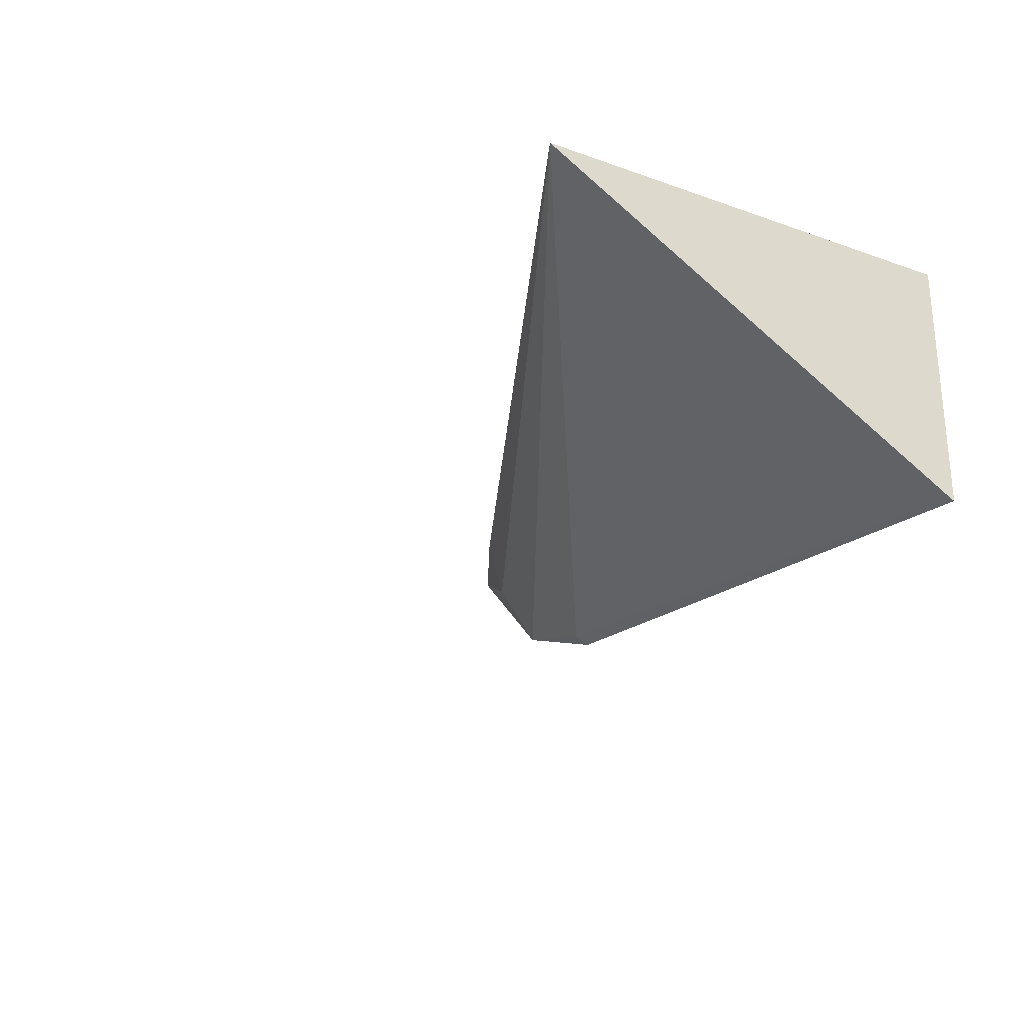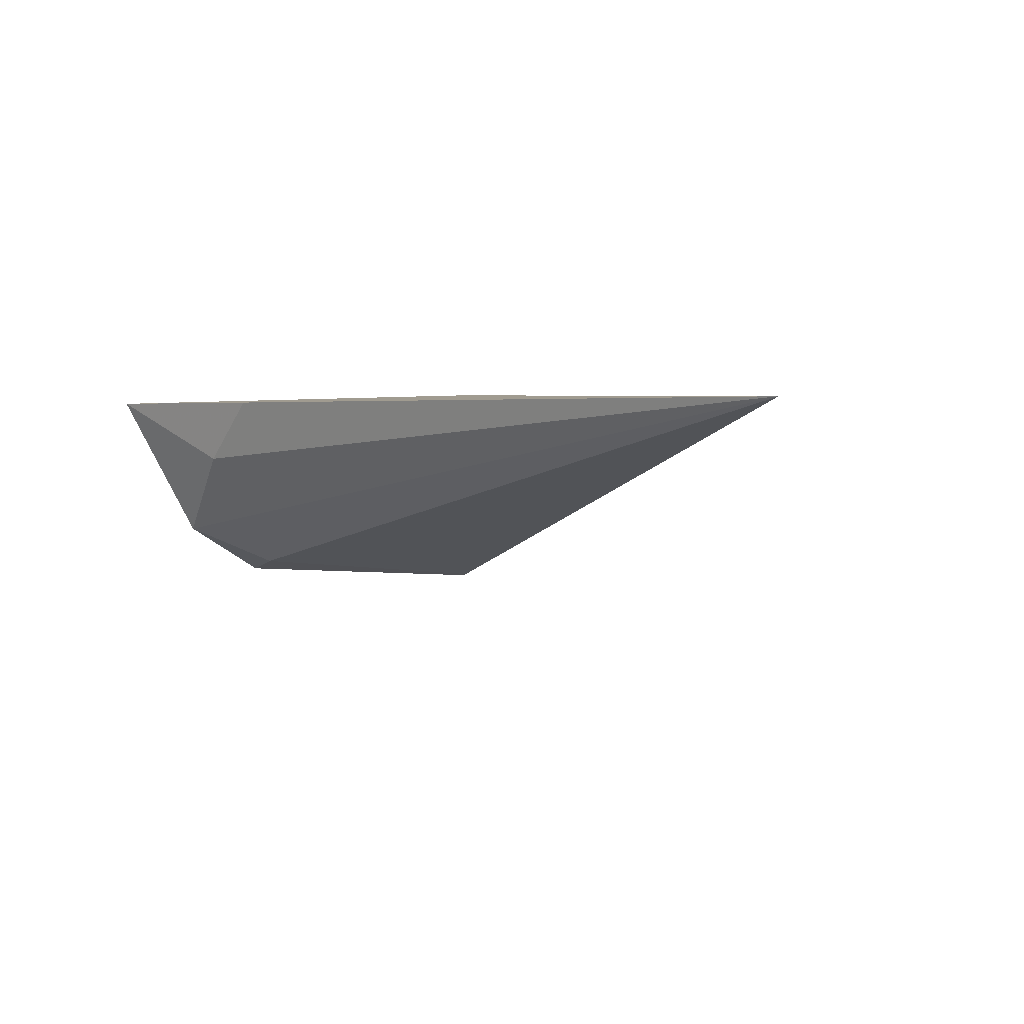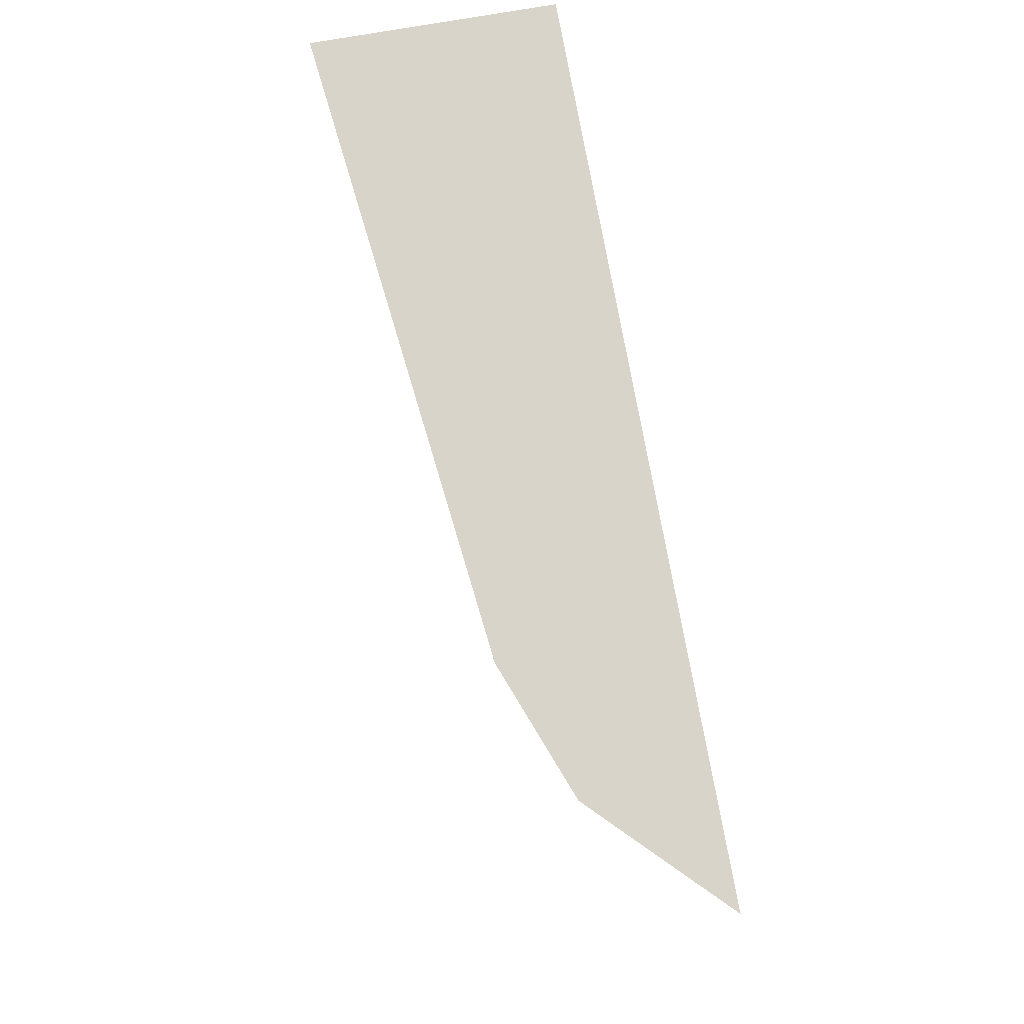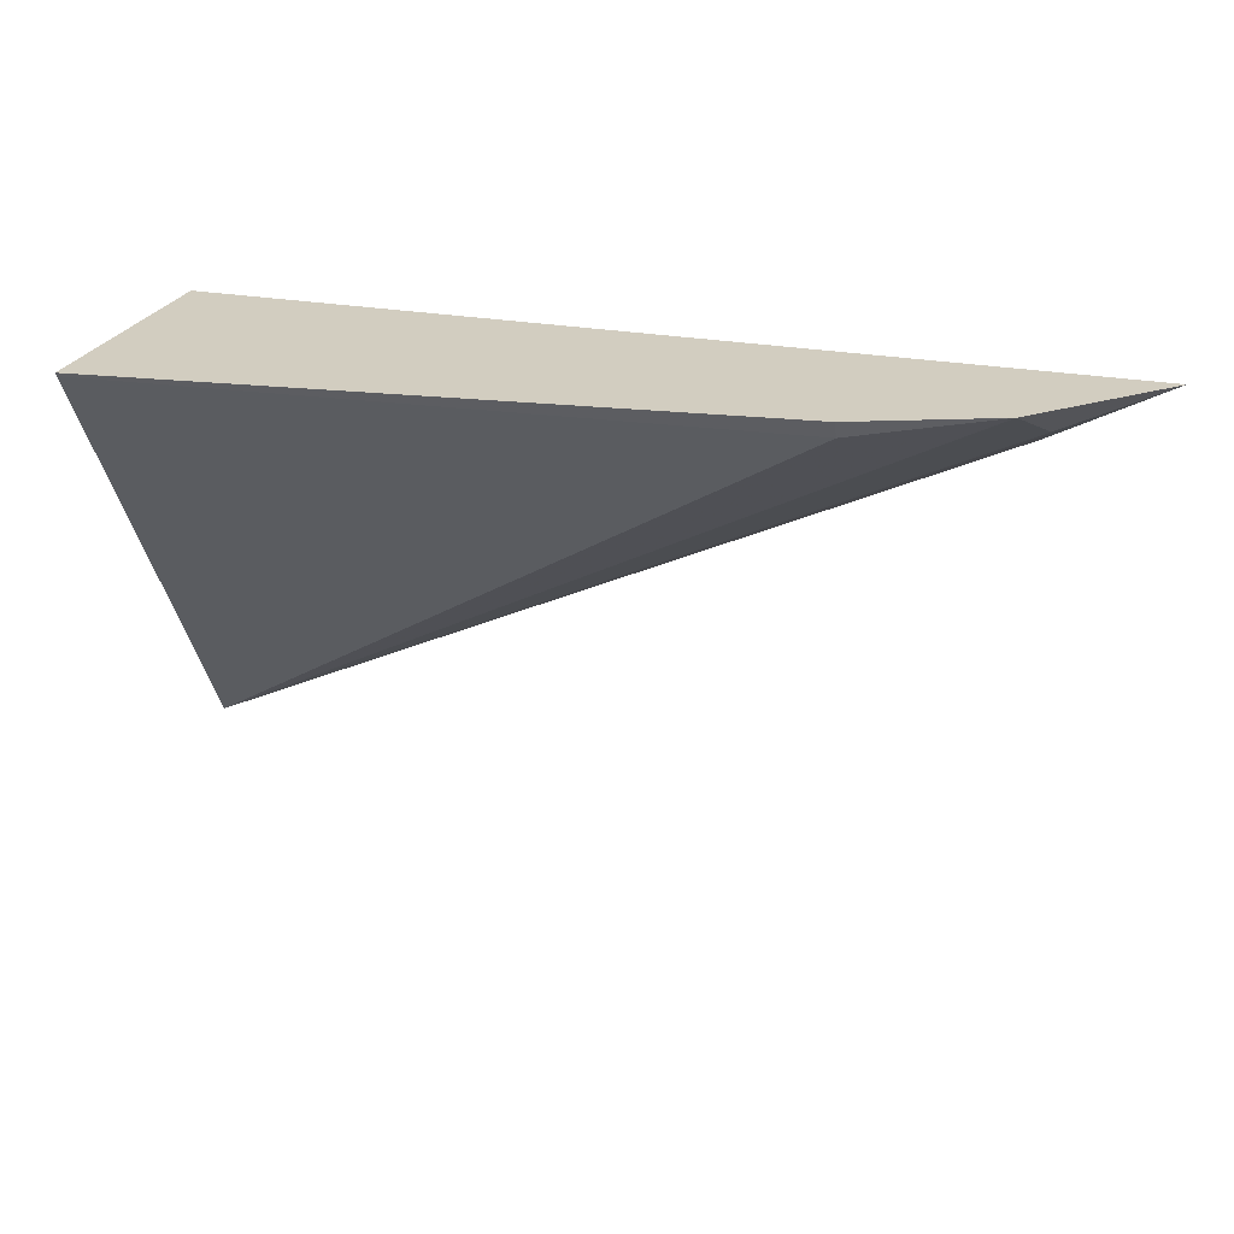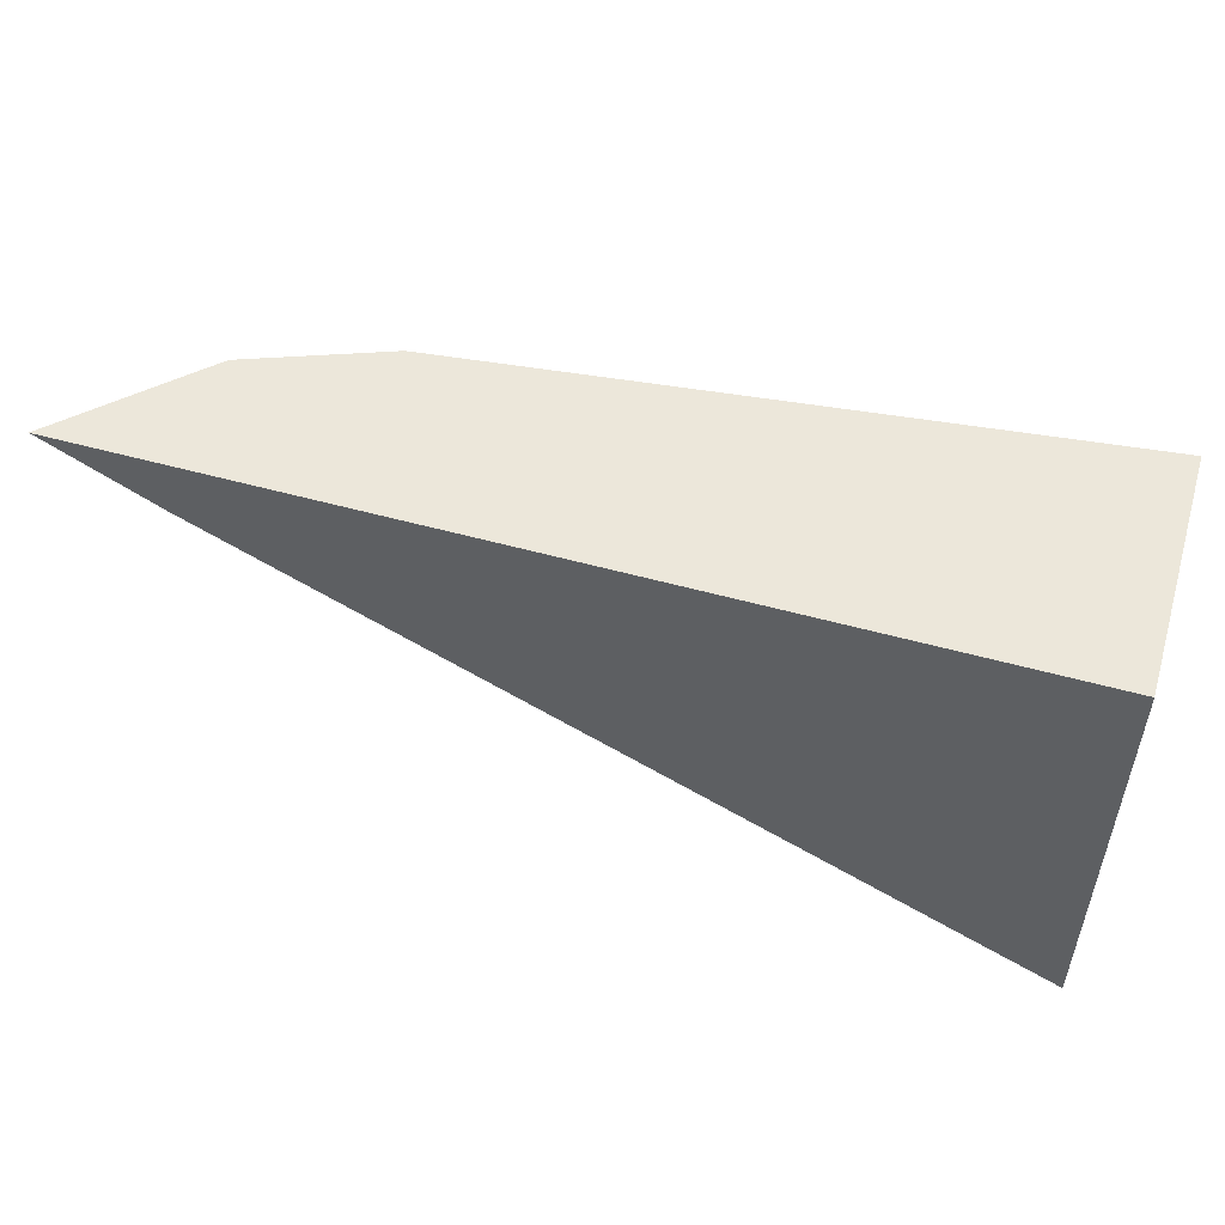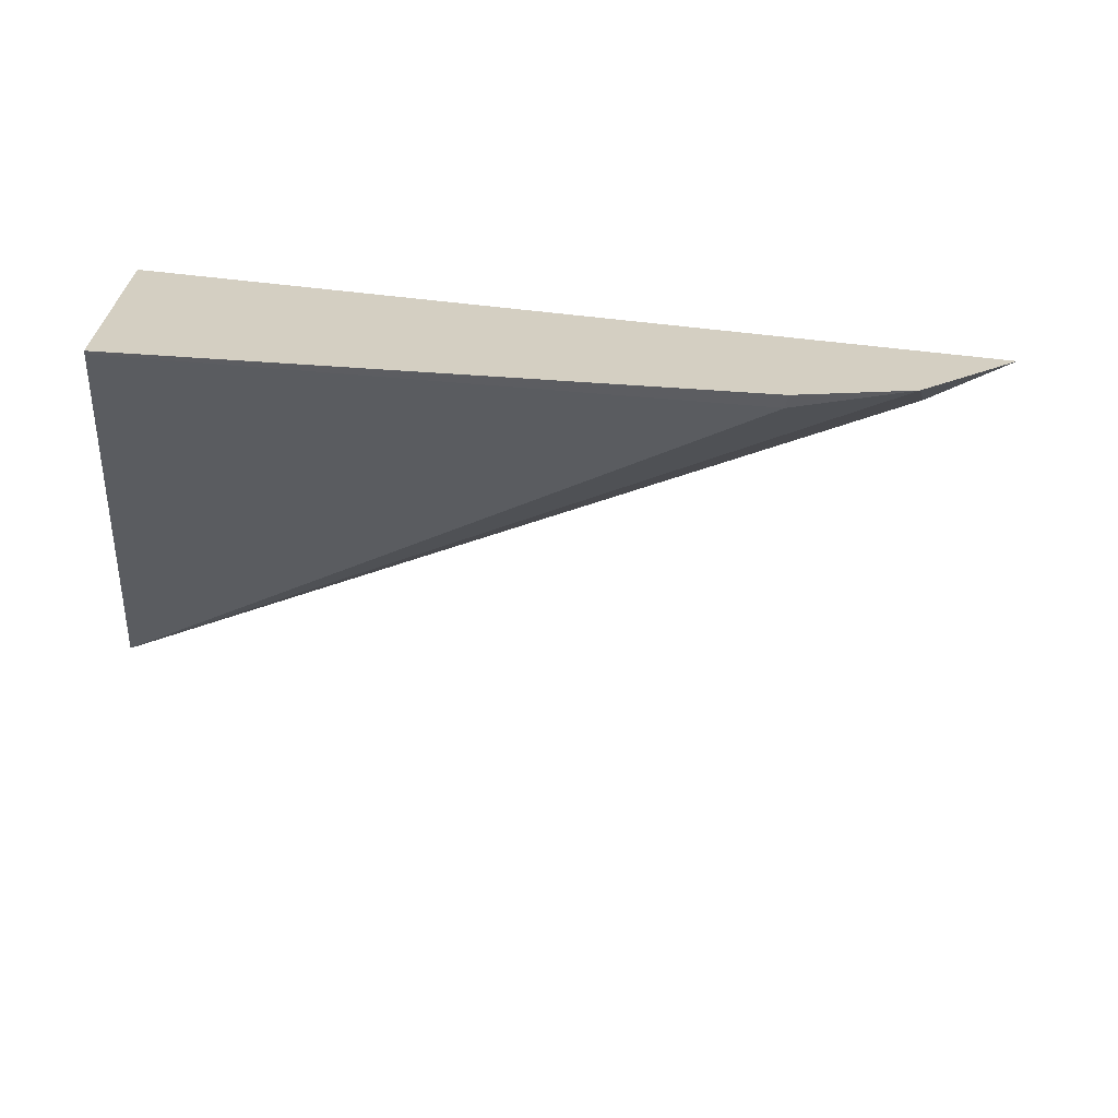
<metadata>
{"format":"obj","ext":"obj","renderer":"f3d","projection":"perspective","resolution":1024,"background":"white","views":[{"elev":-25.3,"azim":-119.5,"up":"+Y"},{"elev":4.2,"azim":108.0,"up":"+Y"},{"elev":75.0,"azim":80.0,"up":"+Z"},{"elev":24.7,"azim":17.2,"up":"+Z"},{"elev":51.8,"azim":-163.1,"up":"+Z"},{"elev":-64.8,"azim":-6.2,"up":"+Y"}]}
</metadata>
<code>
v -0.1676 -0.03551 -0.08873
v -0.1676 -0.08378 -0.004301
v -0.1676 -0.03551 -0.003593
v -0.01256 -0.03551 -0.01531
v -0.01022 -0.04592 -0.01021
v -0.01434 -0.05943 -0.003593
v -0.04082 -0.06802 -0.00681
v -0.1676 -0.08413 -0.003593
v 0.009587 -0.03551 -0.003593
v -2.2e-06 -0.0451 -0.003593
v -0.04082 -0.06963 -0.003593
f 3 6 10
f 3 10 9
f 4 9 5
f 7 11 8
f 5 10 6
f 6 11 7
f 5 9 10
f 3 8 11
f 3 11 6
f 1 7 2
f 1 6 7
f 1 5 6
f 1 4 5
f 1 9 4
f 1 3 9
f 1 8 3
f 1 2 8
f 2 7 8

</code>
